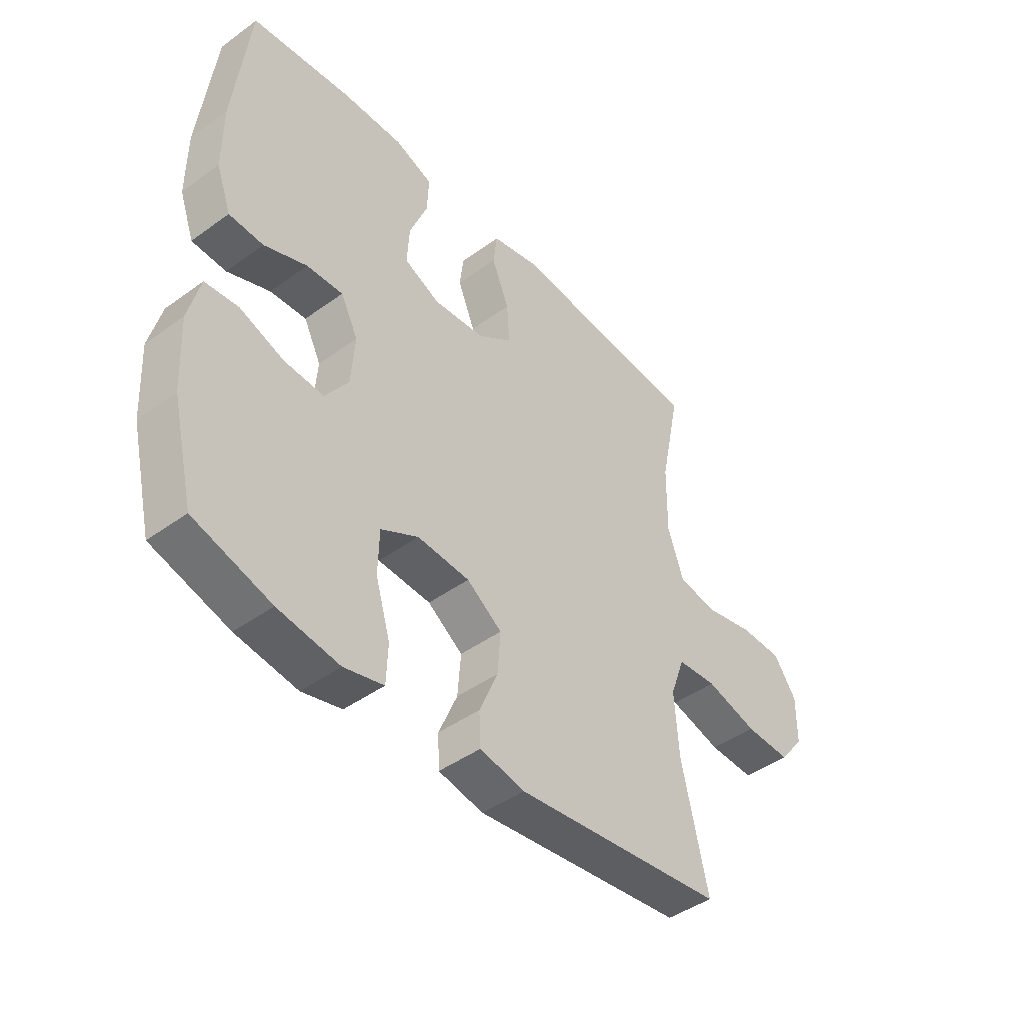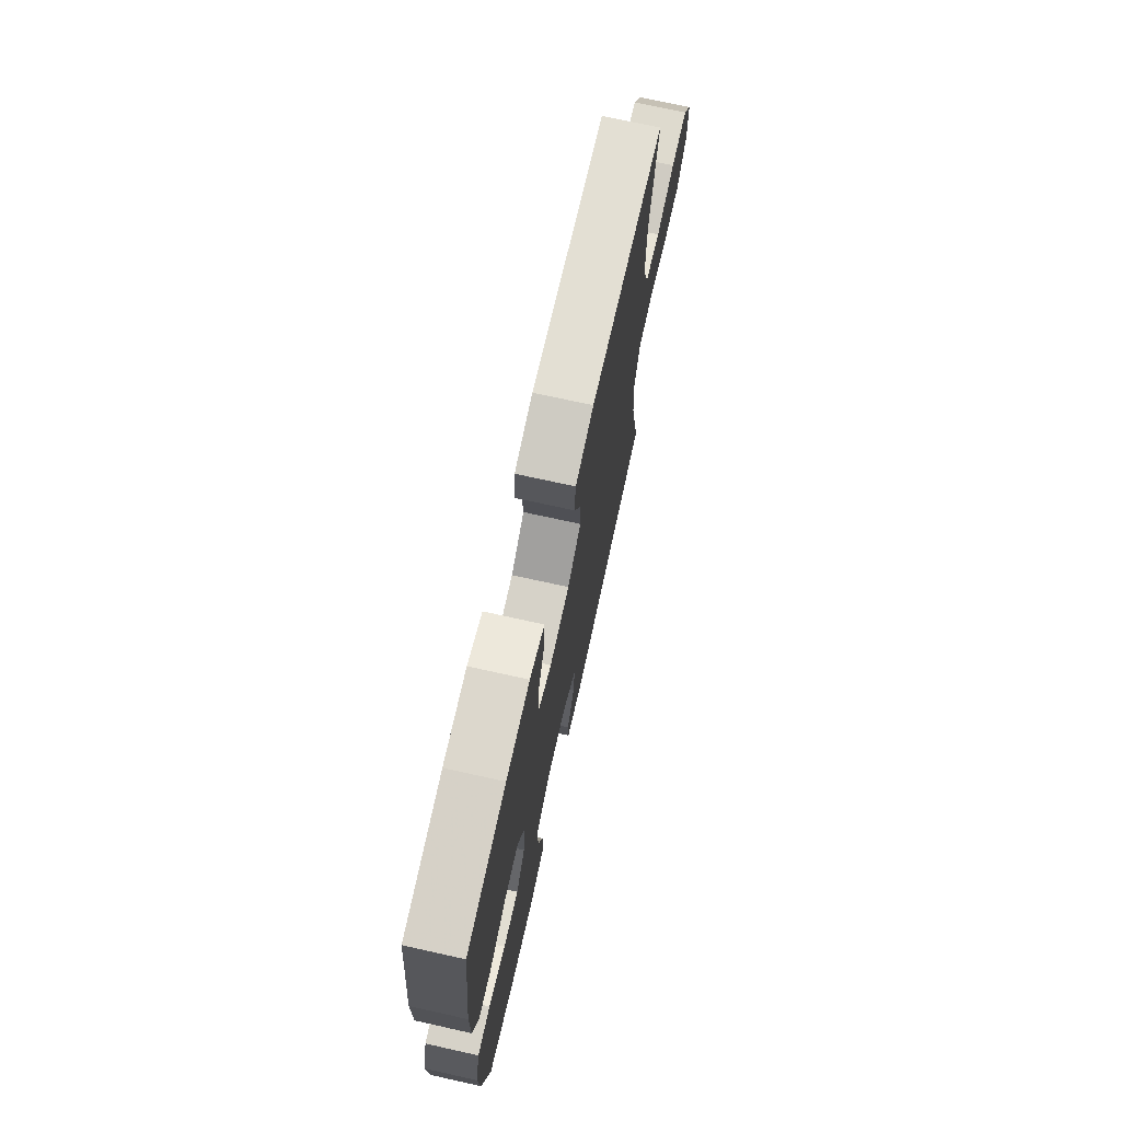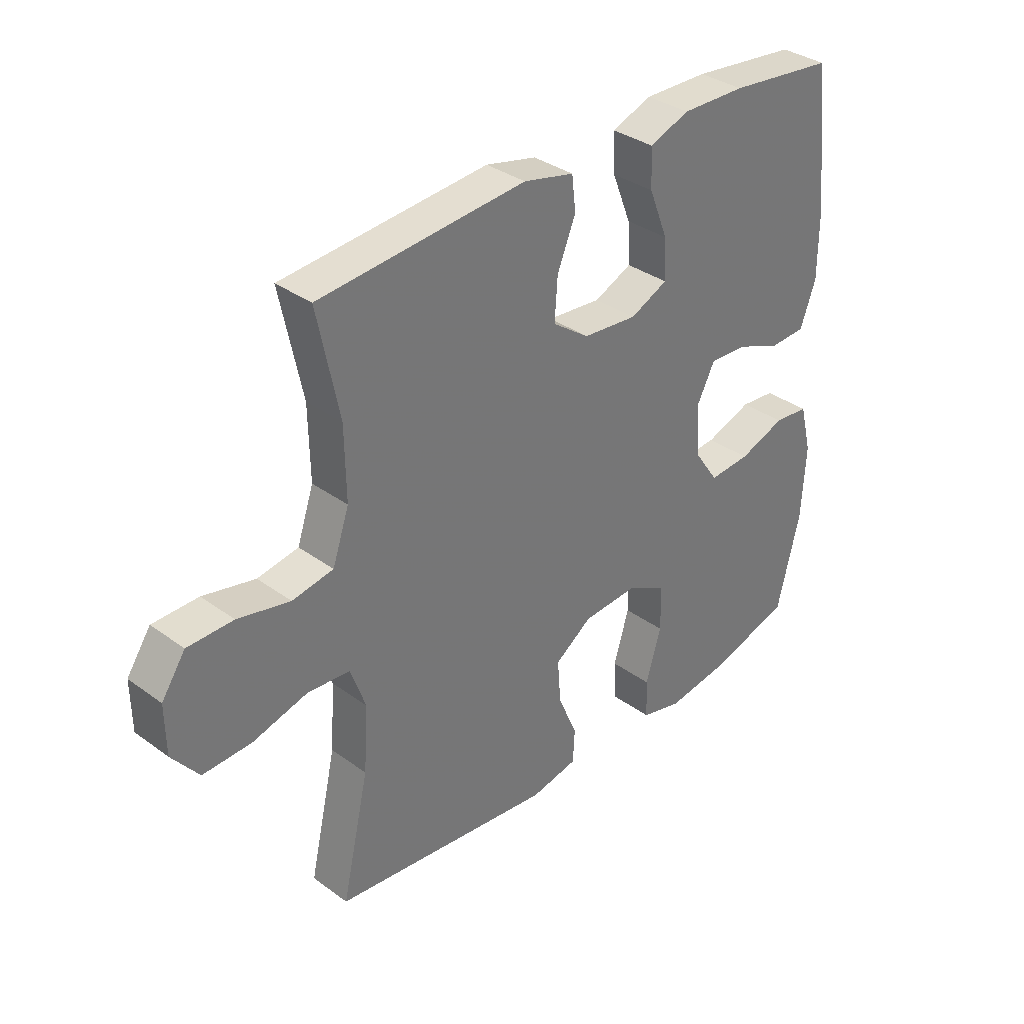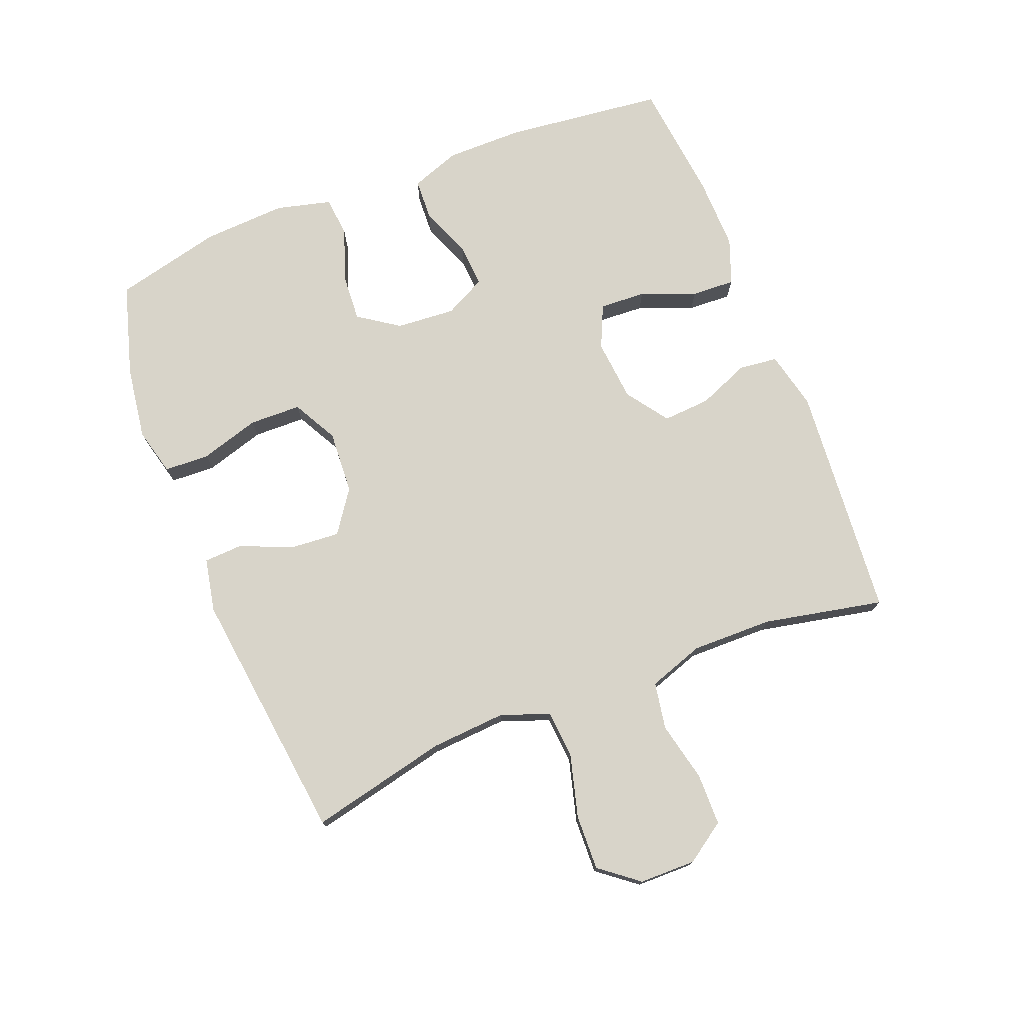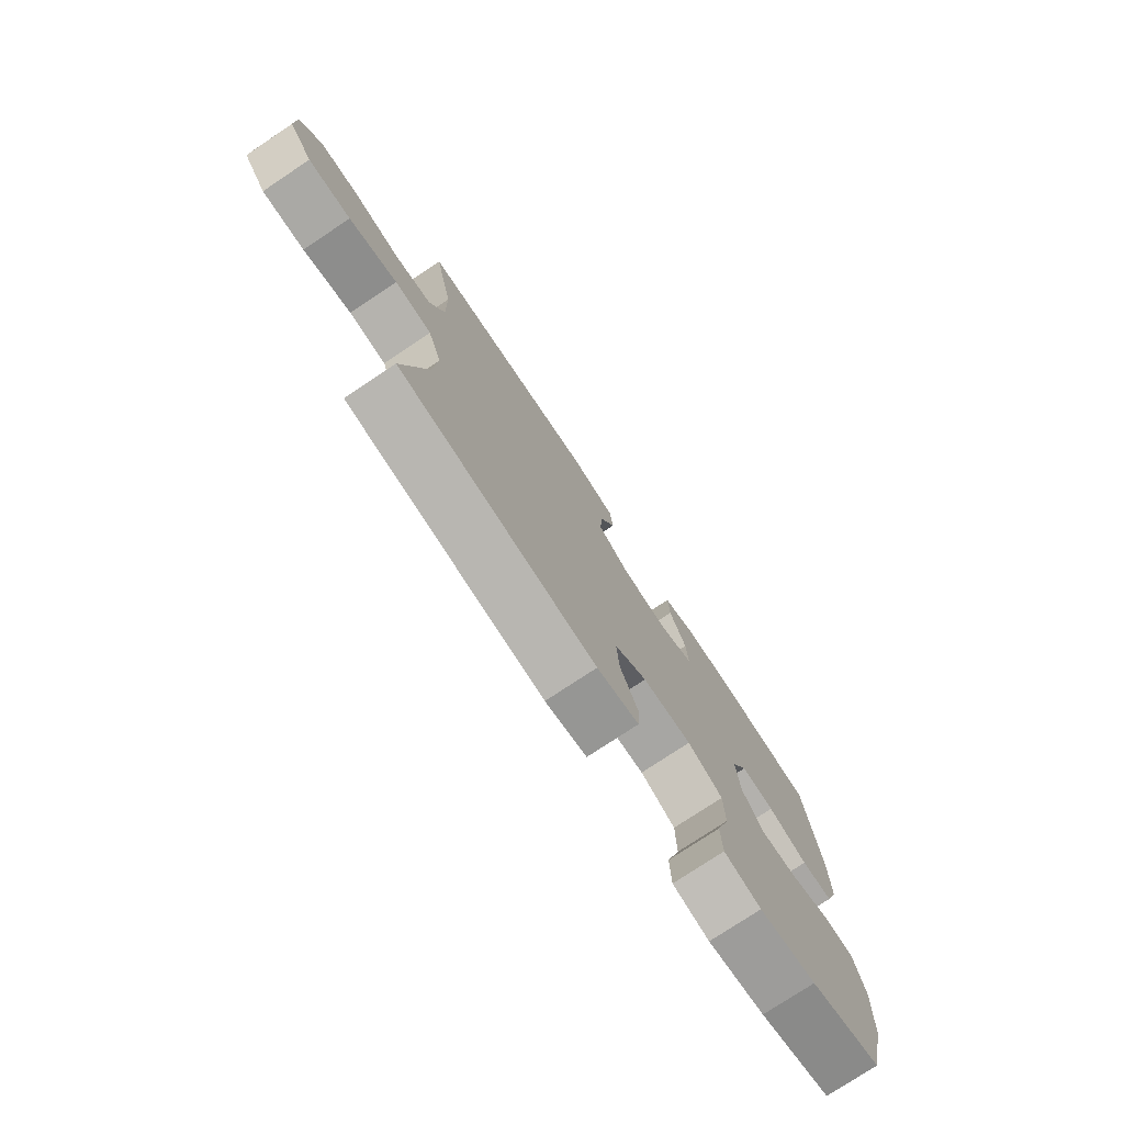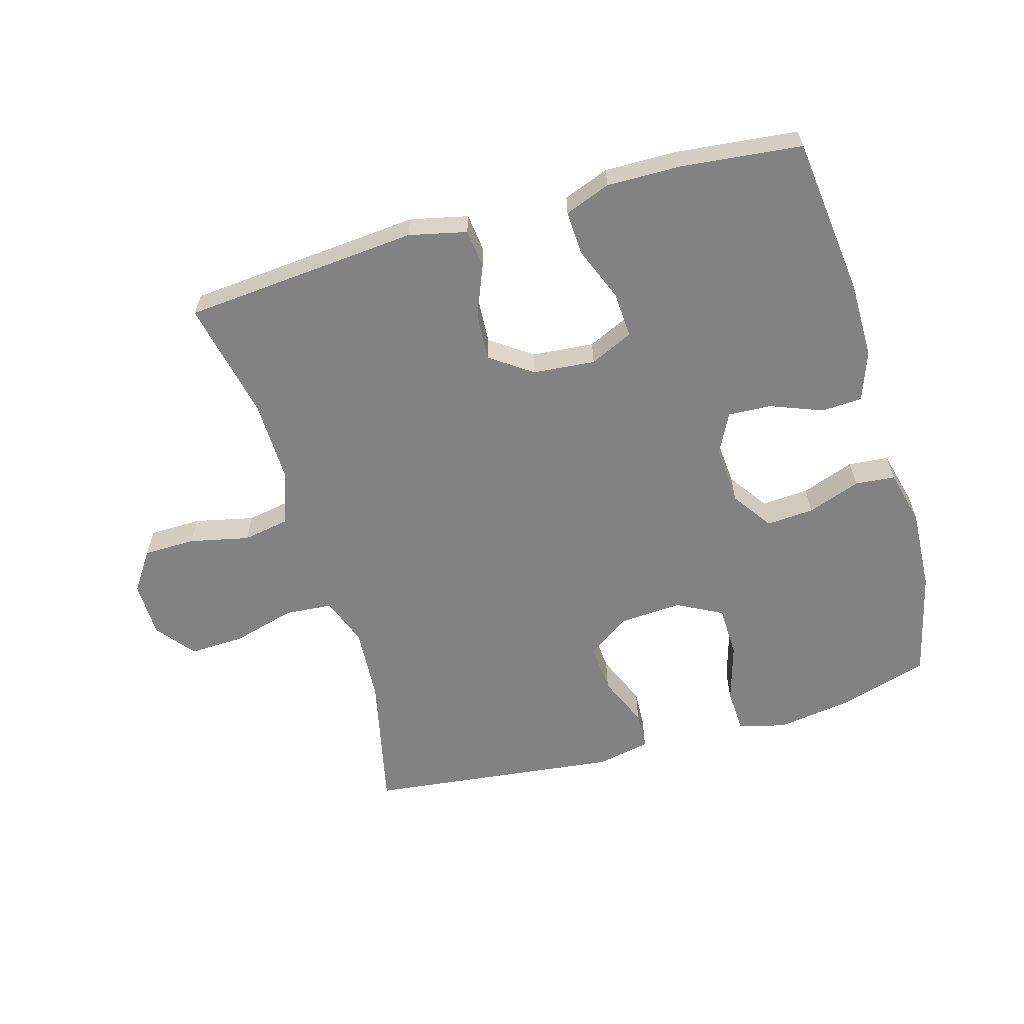
<metadata>
{"format":"obj","ext":"obj","renderer":"f3d","projection":"perspective","resolution":1024,"background":"white","views":[{"elev":-44.4,"azim":130.2,"up":"+Z"},{"elev":71.9,"azim":102.5,"up":"+Z"},{"elev":34.6,"azim":-45.7,"up":"+Z"},{"elev":75.2,"azim":-111.6,"up":"+Y"},{"elev":-76.8,"azim":-56.4,"up":"+Z"},{"elev":-60.7,"azim":16.2,"up":"+Y"}]}
</metadata>
<code>
v -0.5 0.07 -0.5
v -0.451 0.07 -0.282
v -0.443 0.07 -0.164
v -0.471 0.07 -0.087
v -0.547 0.07 -0.081
v -0.646 0.07 -0.108
v -0.733 0.07 -0.111
v -0.781 0.07 -0.05
v -0.782 0.07 0.039
v -0.739 0.07 0.102
v -0.657 0.07 0.103
v -0.563 0.07 0.082
v -0.489 0.07 0.095
v -0.459 0.07 0.183
v -0.461 0.07 0.311
v -0.5 0.07 0.5
v -0.129 0.07 0.531
v -0.038 0.07 0.51
v -0.031 0.07 0.449
v -0.064 0.07 0.368
v -0.069 0.07 0.293
v -0.003 0.07 0.246
v 0.095 0.07 0.237
v 0.163 0.07 0.268
v 0.159 0.07 0.341
v 0.125 0.07 0.427
v 0.122 0.07 0.496
v 0.194 0.07 0.523
v 0.309 0.07 0.521
v 0.5 0.07 0.5
v 0.529 0.07 0.248
v 0.529 0.07 0.127
v 0.501 0.07 0.049
v 0.436 0.07 0.046
v 0.355 0.07 0.078
v 0.286 0.07 0.082
v 0.253 0.07 0.017
v 0.26 0.07 -0.076
v 0.304 0.07 -0.14
v 0.379 0.07 -0.135
v 0.463 0.07 -0.105
v 0.526 0.07 -0.111
v 0.548 0.07 -0.198
v 0.541 0.07 -0.33
v 0.5 0.07 -0.5
v 0.354 0.07 -0.543
v 0.238 0.07 -0.56
v 0.163 0.07 -0.541
v 0.16 0.07 -0.47
v 0.188 0.07 -0.376
v 0.186 0.07 -0.294
v 0.115 0.07 -0.256
v 0.015 0.07 -0.262
v -0.052 0.07 -0.309
v -0.046 0.07 -0.387
v -0.011 0.07 -0.47
v -0.014 0.07 -0.531
v -0.099 0.07 -0.548
v -0.5 0 -0.5
v -0.451 0 -0.282
v -0.443 0 -0.164
v -0.471 0 -0.087
v -0.547 0 -0.081
v -0.646 0 -0.108
v -0.733 0 -0.111
v -0.781 0 -0.05
v -0.782 0 0.039
v -0.739 0 0.102
v -0.657 0 0.103
v -0.563 0 0.082
v -0.489 0 0.095
v -0.459 0 0.183
v -0.461 0 0.311
v -0.5 0 0.5
v -0.129 0 0.531
v -0.038 0 0.51
v -0.031 0 0.449
v -0.064 0 0.368
v -0.069 0 0.293
v -0.003 0 0.246
v 0.095 0 0.237
v 0.163 0 0.268
v 0.159 0 0.341
v 0.125 0 0.427
v 0.122 0 0.496
v 0.194 0 0.523
v 0.309 0 0.521
v 0.5 0 0.5
v 0.529 0 0.248
v 0.529 0 0.127
v 0.501 0 0.049
v 0.436 0 0.046
v 0.355 0 0.078
v 0.286 0 0.082
v 0.253 0 0.017
v 0.26 0 -0.076
v 0.304 0 -0.14
v 0.379 0 -0.135
v 0.463 0 -0.105
v 0.526 0 -0.111
v 0.548 0 -0.198
v 0.541 0 -0.33
v 0.5 0 -0.5
v 0.354 0 -0.543
v 0.238 0 -0.56
v 0.163 0 -0.541
v 0.16 0 -0.47
v 0.188 0 -0.376
v 0.186 0 -0.294
v 0.115 0 -0.256
v 0.015 0 -0.262
v -0.052 0 -0.309
v -0.046 0 -0.387
v -0.011 0 -0.47
v -0.014 0 -0.531
v -0.099 0 -0.548
f 58 1 2
f 57 58 2
f 56 57 2
f 55 56 2
f 54 55 2 3
f 53 54 3 4
f 52 53 4
f 48 49 50
f 47 48 50
f 46 47 50
f 45 46 50
f 44 45 50
f 43 44 50
f 42 43 50
f 41 42 50
f 40 41 50
f 39 40 50 51
f 38 39 51 52
f 33 34 35
f 32 33 35
f 31 32 35
f 30 31 35
f 29 30 35
f 28 29 35
f 27 28 35
f 26 27 35
f 25 26 35
f 24 25 35 36
f 23 24 36 37
f 18 19 20
f 17 18 20
f 16 17 20
f 15 16 20
f 14 15 20 21
f 13 14 21 22
f 10 11 12
f 9 10 12
f 8 9 12
f 7 8 12
f 6 7 12
f 5 6 12
f 4 5 12 13
f 37 38 52
f 23 37 52
f 22 23 52
f 13 22 52
f 4 13 52
f 60 59 116
f 60 116 115
f 60 115 114
f 60 114 113
f 61 60 113 112
f 62 61 112 111
f 62 111 110
f 108 107 106
f 108 106 105
f 108 105 104
f 108 104 103
f 108 103 102
f 108 102 101
f 108 101 100
f 108 100 99
f 108 99 98
f 109 108 98 97
f 110 109 97 96
f 93 92 91
f 93 91 90
f 93 90 89
f 93 89 88
f 93 88 87
f 93 87 86
f 93 86 85
f 93 85 84
f 93 84 83
f 94 93 83 82
f 95 94 82 81
f 78 77 76
f 78 76 75
f 78 75 74
f 78 74 73
f 79 78 73 72
f 80 79 72 71
f 70 69 68
f 70 68 67
f 70 67 66
f 70 66 65
f 70 65 64
f 70 64 63
f 71 70 63 62
f 110 96 95
f 110 95 81
f 110 81 80
f 110 80 71
f 110 71 62
f 1 59 60 2
f 2 60 61 3
f 3 61 62 4
f 4 62 63 5
f 5 63 64 6
f 6 64 65 7
f 7 65 66 8
f 8 66 67 9
f 9 67 68 10
f 10 68 69 11
f 11 69 70 12
f 12 70 71 13
f 13 71 72 14
f 14 72 73 15
f 15 73 74 16
f 16 74 75 17
f 17 75 76 18
f 18 76 77 19
f 19 77 78 20
f 20 78 79 21
f 21 79 80 22
f 22 80 81 23
f 23 81 82 24
f 24 82 83 25
f 25 83 84 26
f 26 84 85 27
f 27 85 86 28
f 28 86 87 29
f 29 87 88 30
f 30 88 89 31
f 31 89 90 32
f 32 90 91 33
f 33 91 92 34
f 34 92 93 35
f 35 93 94 36
f 36 94 95 37
f 37 95 96 38
f 38 96 97 39
f 39 97 98 40
f 40 98 99 41
f 41 99 100 42
f 42 100 101 43
f 43 101 102 44
f 44 102 103 45
f 45 103 104 46
f 46 104 105 47
f 47 105 106 48
f 48 106 107 49
f 49 107 108 50
f 50 108 109 51
f 51 109 110 52
f 52 110 111 53
f 53 111 112 54
f 54 112 113 55
f 55 113 114 56
f 56 114 115 57
f 57 115 116 58
f 58 116 59 1

</code>
